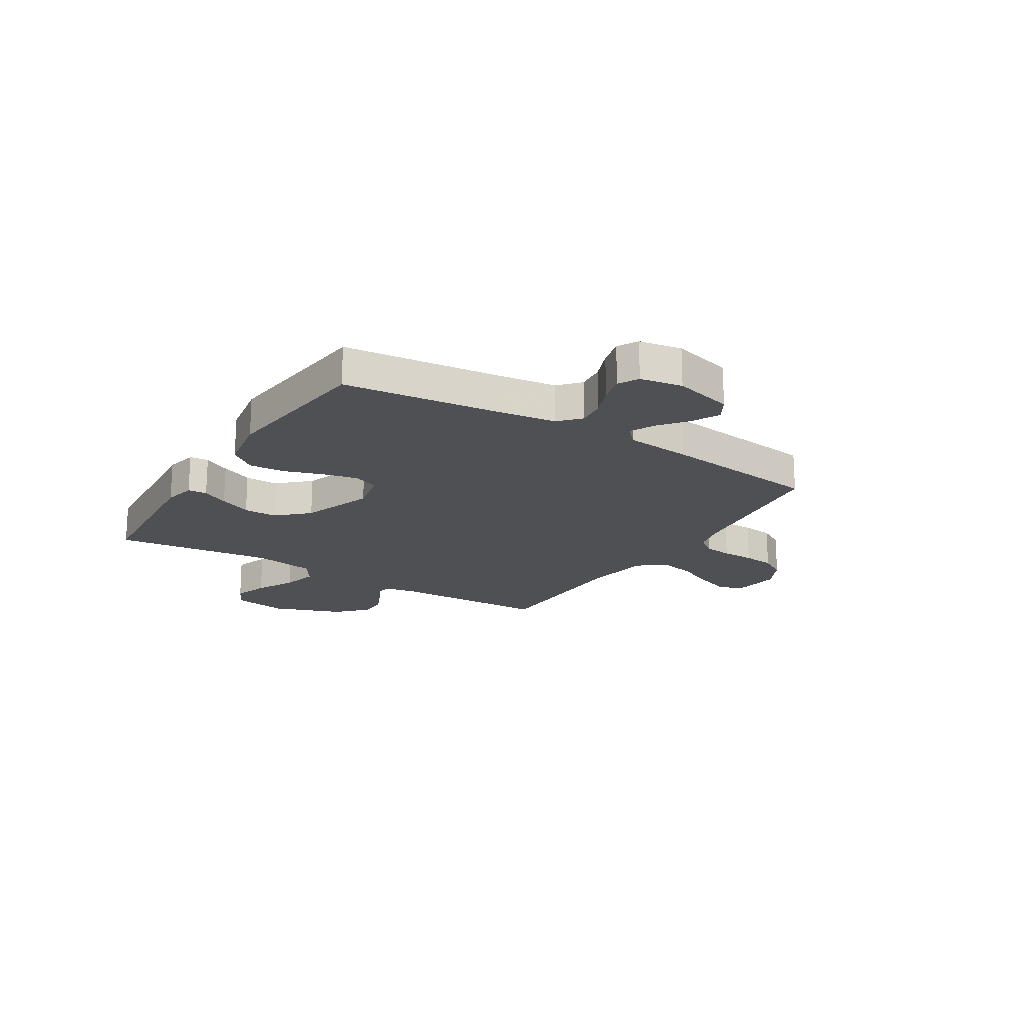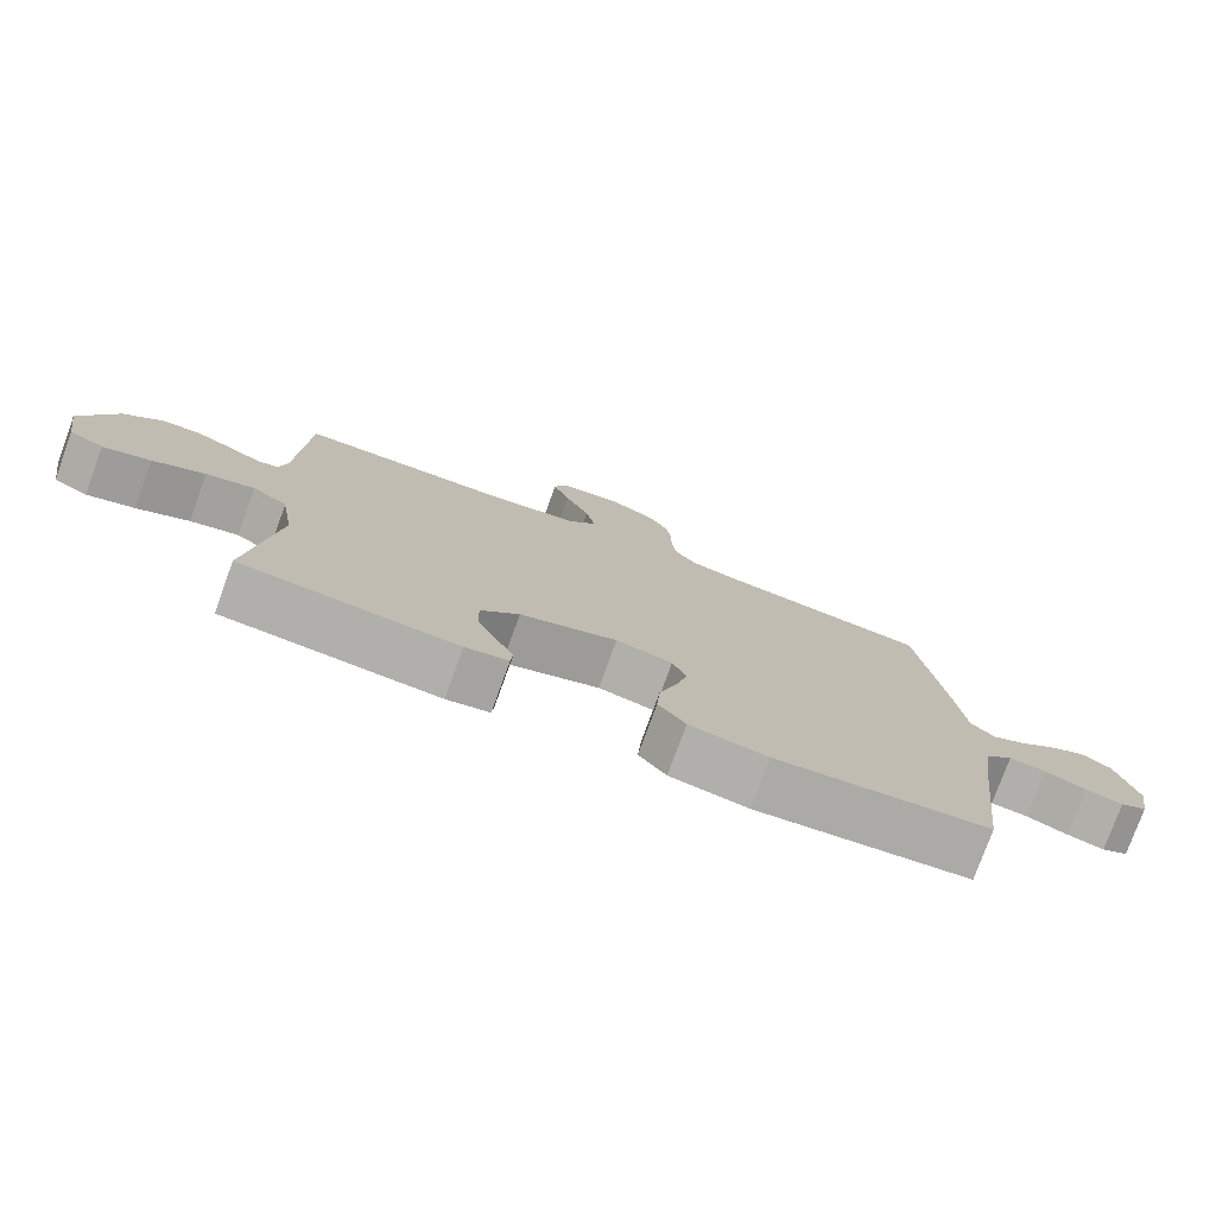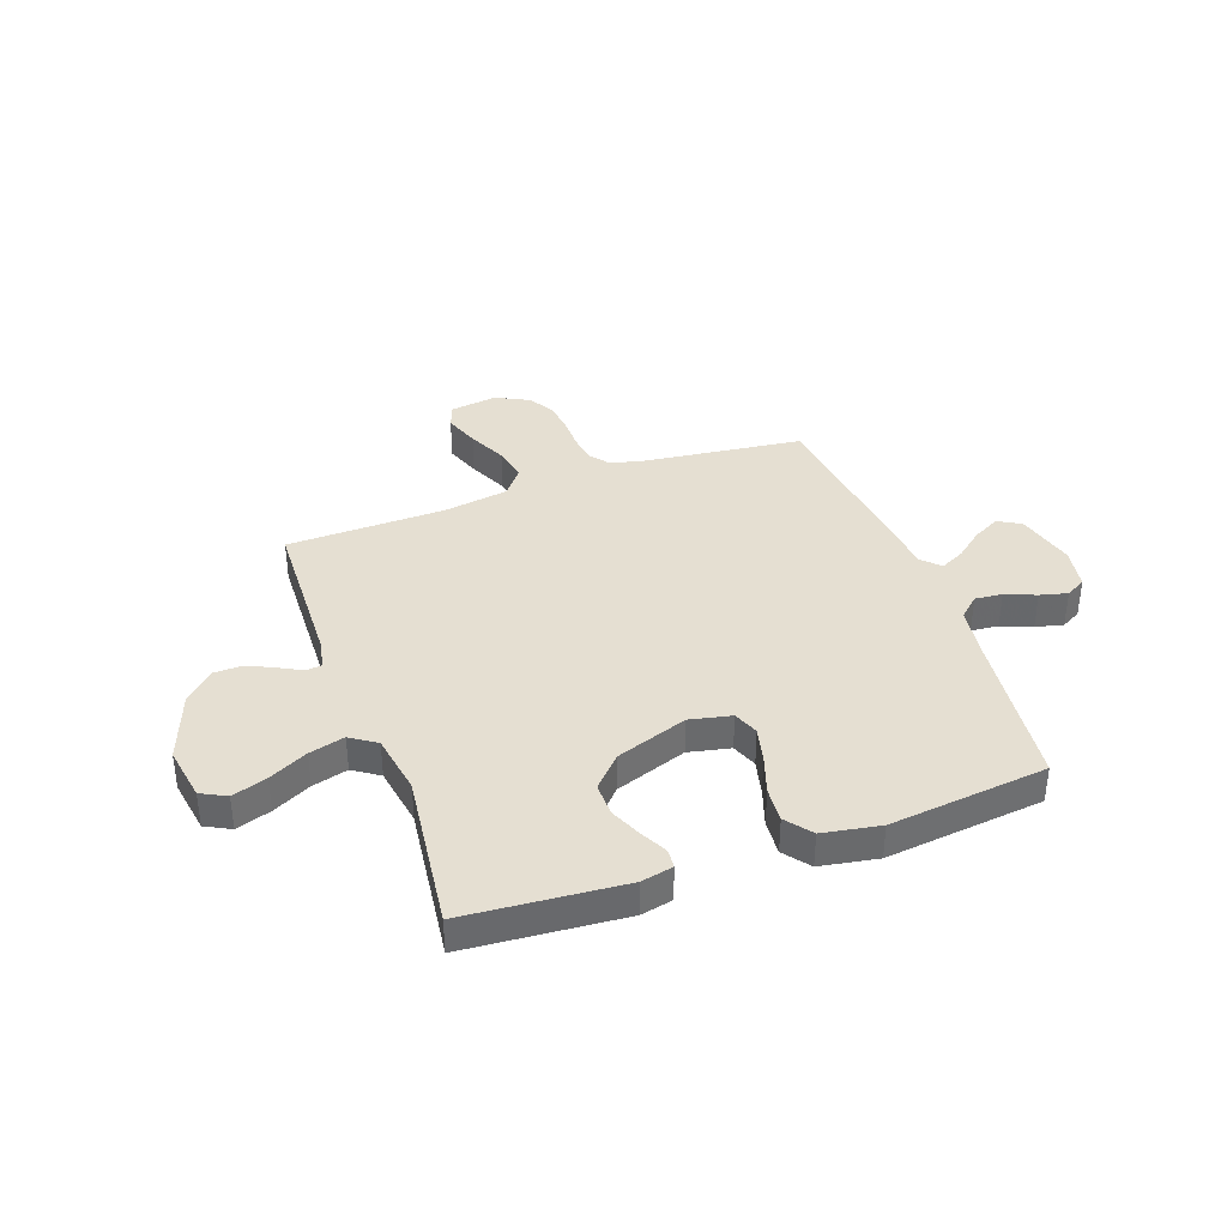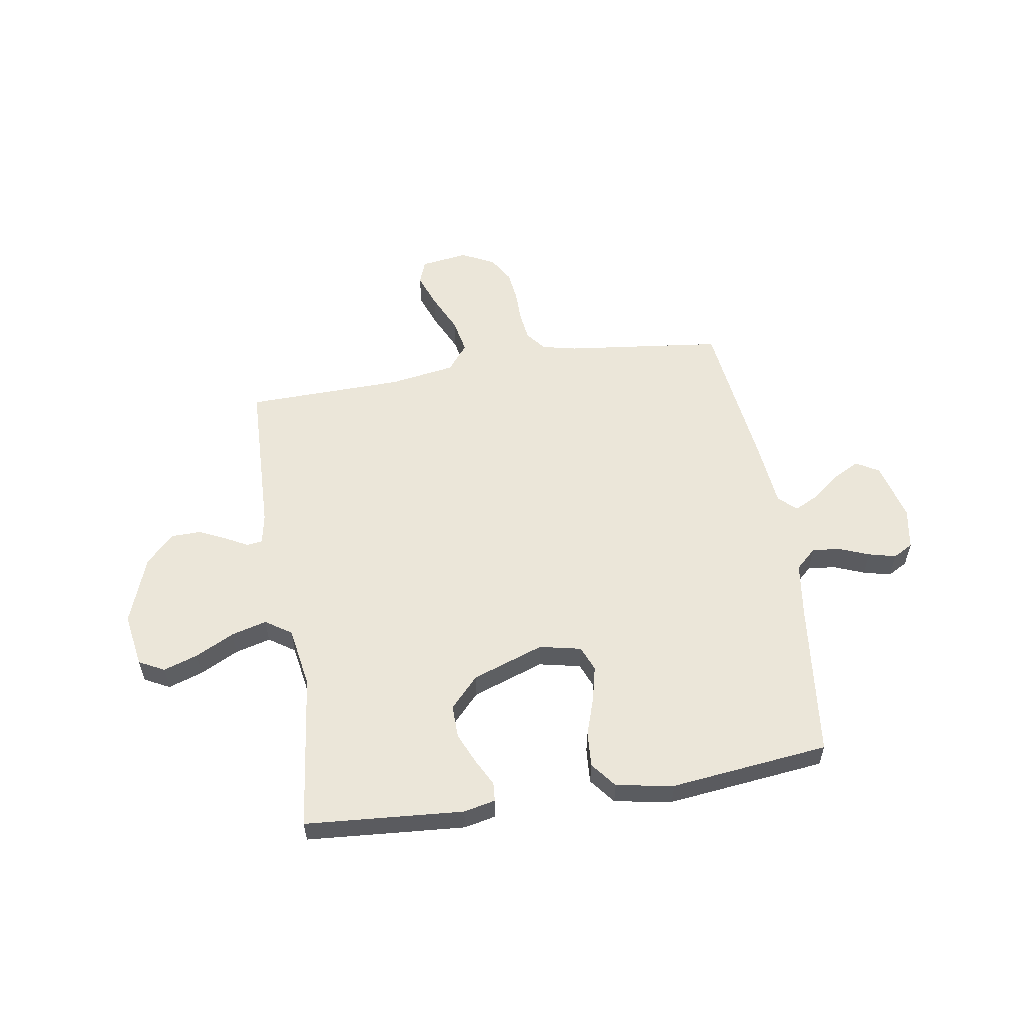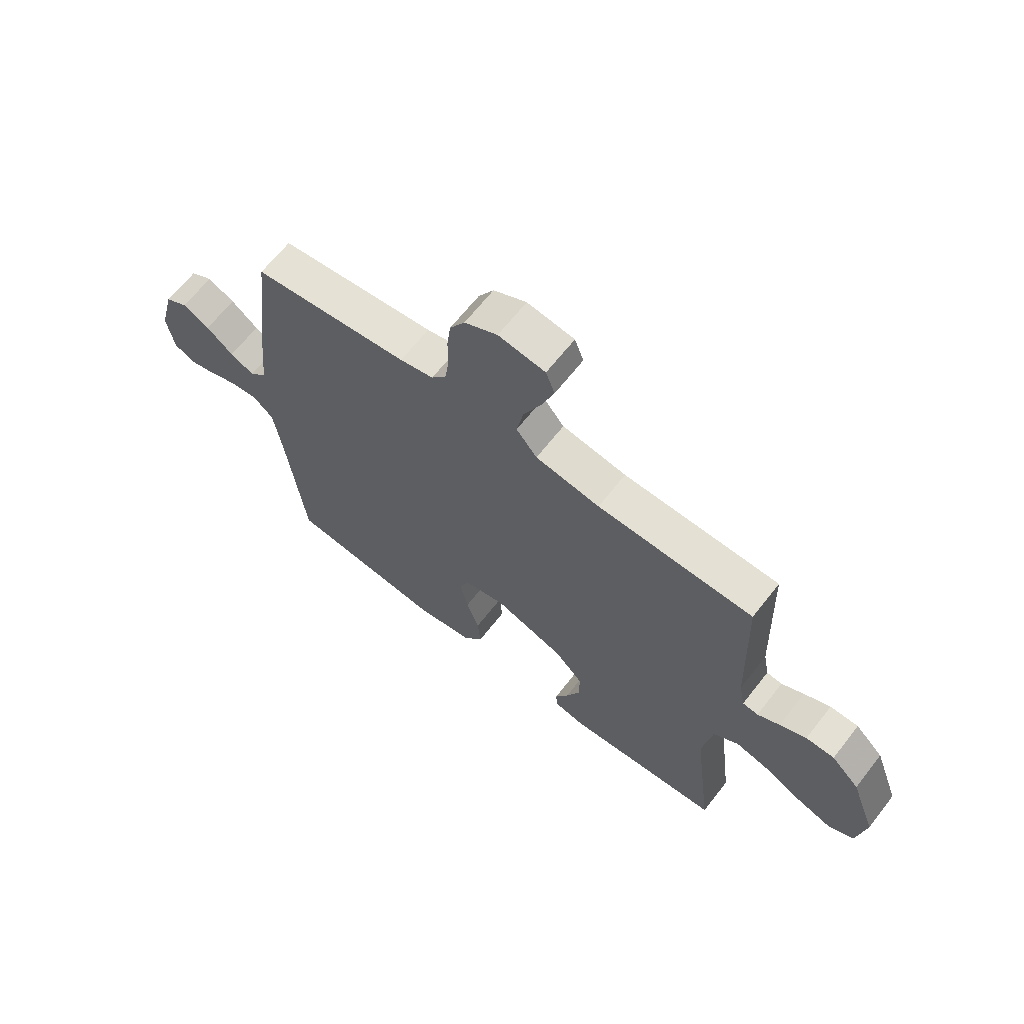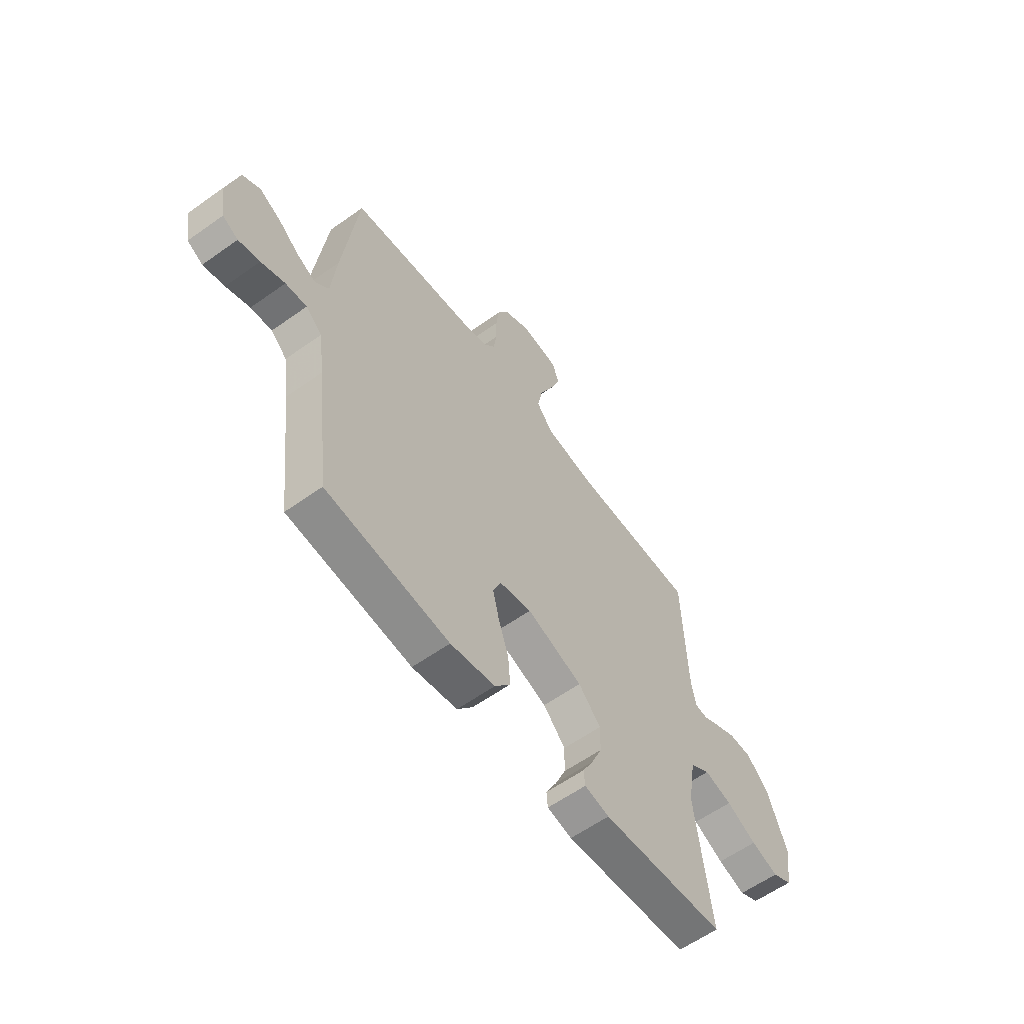
<metadata>
{"format":"obj","ext":"obj","renderer":"f3d","projection":"perspective","resolution":1024,"background":"white","views":[{"elev":-19.1,"azim":-121.9,"up":"+Y"},{"elev":-77.5,"azim":160.0,"up":"+Z"},{"elev":37.5,"azim":160.3,"up":"+Y"},{"elev":56.1,"azim":170.8,"up":"+Y"},{"elev":65.5,"azim":38.0,"up":"+Z"},{"elev":-59.7,"azim":-53.8,"up":"+Z"}]}
</metadata>
<code>
v 0.5 0.07 -0.5
v 0.2 0.07 -0.523
v 0.14 0.07 -0.51
v 0.137 0.07 -0.474
v 0.163 0.07 -0.424
v 0.189 0.07 -0.364
v 0.19 0.07 -0.301
v 0.136 0.07 -0.243
v 0 0.07 -0.195
v -0.079 0.07 -0.212
v -0.098 0.07 -0.26
v -0.082 0.07 -0.327
v -0.058 0.07 -0.399
v -0.053 0.07 -0.466
v -0.091 0.07 -0.515
v -0.2 0.07 -0.534
v -0.5 0.07 -0.5
v -0.535 0.07 -0.2
v -0.55 0.07 -0.096
v -0.589 0.07 -0.06
v -0.641 0.07 -0.065
v -0.699 0.07 -0.088
v -0.751 0.07 -0.101
v -0.789 0.07 -0.08
v -0.803 0.07 0
v -0.774 0.07 0.112
v -0.731 0.07 0.137
v -0.679 0.07 0.11
v -0.627 0.07 0.068
v -0.581 0.07 0.045
v -0.548 0.07 0.077
v -0.536 0.07 0.2
v -0.5 0.07 0.5
v -0.2 0.07 0.536
v -0.135 0.07 0.551
v -0.106 0.07 0.589
v -0.099 0.07 0.642
v -0.099 0.07 0.703
v -0.092 0.07 0.762
v -0.063 0.07 0.811
v 0 0.07 0.843
v 0.09 0.07 0.83
v 0.107 0.07 0.784
v 0.083 0.07 0.718
v 0.049 0.07 0.644
v 0.036 0.07 0.577
v 0.076 0.07 0.527
v 0.2 0.07 0.507
v 0.5 0.07 0.5
v 0.51 0.07 0.2
v 0.521 0.07 0.142
v 0.551 0.07 0.138
v 0.594 0.07 0.161
v 0.645 0.07 0.185
v 0.7 0.07 0.184
v 0.754 0.07 0.131
v 0.802 0.07 0
v 0.785 0.07 -0.103
v 0.737 0.07 -0.128
v 0.671 0.07 -0.106
v 0.598 0.07 -0.069
v 0.531 0.07 -0.051
v 0.482 0.07 -0.084
v 0.463 0.07 -0.2
v 0.5 0 -0.5
v 0.2 0 -0.523
v 0.14 0 -0.51
v 0.137 0 -0.474
v 0.163 0 -0.424
v 0.189 0 -0.364
v 0.19 0 -0.301
v 0.136 0 -0.243
v 0 0 -0.195
v -0.079 0 -0.212
v -0.098 0 -0.26
v -0.082 0 -0.327
v -0.058 0 -0.399
v -0.053 0 -0.466
v -0.091 0 -0.515
v -0.2 0 -0.534
v -0.5 0 -0.5
v -0.535 0 -0.2
v -0.55 0 -0.096
v -0.589 0 -0.06
v -0.641 0 -0.065
v -0.699 0 -0.088
v -0.751 0 -0.101
v -0.789 0 -0.08
v -0.803 0 0
v -0.774 0 0.112
v -0.731 0 0.137
v -0.679 0 0.11
v -0.627 0 0.068
v -0.581 0 0.045
v -0.548 0 0.077
v -0.536 0 0.2
v -0.5 0 0.5
v -0.2 0 0.536
v -0.135 0 0.551
v -0.106 0 0.589
v -0.099 0 0.642
v -0.099 0 0.703
v -0.092 0 0.762
v -0.063 0 0.811
v 0 0 0.843
v 0.09 0 0.83
v 0.107 0 0.784
v 0.083 0 0.718
v 0.049 0 0.644
v 0.036 0 0.577
v 0.076 0 0.527
v 0.2 0 0.507
v 0.5 0 0.5
v 0.51 0 0.2
v 0.521 0 0.142
v 0.551 0 0.138
v 0.594 0 0.161
v 0.645 0 0.185
v 0.7 0 0.184
v 0.754 0 0.131
v 0.802 0 0
v 0.785 0 -0.103
v 0.737 0 -0.128
v 0.671 0 -0.106
v 0.598 0 -0.069
v 0.531 0 -0.051
v 0.482 0 -0.084
v 0.463 0 -0.2
f 58 59 60 61
f 58 61 62
f 57 58 62
f 56 57 62
f 55 56 62 63
f 52 53 54 55
f 48 49 50
f 47 48 50 51
f 42 43 44 45
f 40 41 42 45
f 40 45 46
f 37 38 39 40
f 36 37 40 46
f 35 36 46 47
f 31 32 33 34
f 31 34 35 47
f 26 27 28 29
f 26 29 30
f 25 26 30
f 24 25 30
f 21 22 23 24
f 21 24 30
f 20 21 30 31
f 15 16 17 18
f 15 18 19
f 12 13 14 15
f 11 12 15 19
f 10 11 19 20
f 2 3 4 5
f 64 1 2 5
f 63 64 5 6
f 52 55 63 6
f 20 31 47 51
f 9 10 20 51
f 8 9 51 52
f 7 8 52
f 6 7 52
f 125 124 123 122
f 126 125 122
f 126 122 121
f 126 121 120
f 127 126 120 119
f 119 118 117 116
f 114 113 112
f 115 114 112 111
f 109 108 107 106
f 109 106 105 104
f 110 109 104
f 104 103 102 101
f 110 104 101 100
f 111 110 100 99
f 98 97 96 95
f 111 99 98 95
f 93 92 91 90
f 94 93 90
f 94 90 89
f 94 89 88
f 88 87 86 85
f 94 88 85
f 95 94 85 84
f 82 81 80 79
f 83 82 79
f 79 78 77 76
f 83 79 76 75
f 84 83 75 74
f 69 68 67 66
f 69 66 65 128
f 70 69 128 127
f 70 127 119 116
f 115 111 95 84
f 115 84 74 73
f 116 115 73 72
f 116 72 71
f 116 71 70
f 1 65 66 2
f 2 66 67 3
f 3 67 68 4
f 4 68 69 5
f 5 69 70 6
f 6 70 71 7
f 7 71 72 8
f 8 72 73 9
f 9 73 74 10
f 10 74 75 11
f 11 75 76 12
f 12 76 77 13
f 13 77 78 14
f 14 78 79 15
f 15 79 80 16
f 16 80 81 17
f 17 81 82 18
f 18 82 83 19
f 19 83 84 20
f 20 84 85 21
f 21 85 86 22
f 22 86 87 23
f 23 87 88 24
f 24 88 89 25
f 25 89 90 26
f 26 90 91 27
f 27 91 92 28
f 28 92 93 29
f 29 93 94 30
f 30 94 95 31
f 31 95 96 32
f 32 96 97 33
f 33 97 98 34
f 34 98 99 35
f 35 99 100 36
f 36 100 101 37
f 37 101 102 38
f 38 102 103 39
f 39 103 104 40
f 40 104 105 41
f 41 105 106 42
f 42 106 107 43
f 43 107 108 44
f 44 108 109 45
f 45 109 110 46
f 46 110 111 47
f 47 111 112 48
f 48 112 113 49
f 49 113 114 50
f 50 114 115 51
f 51 115 116 52
f 52 116 117 53
f 53 117 118 54
f 54 118 119 55
f 55 119 120 56
f 56 120 121 57
f 57 121 122 58
f 58 122 123 59
f 59 123 124 60
f 60 124 125 61
f 61 125 126 62
f 62 126 127 63
f 63 127 128 64
f 64 128 65 1

</code>
